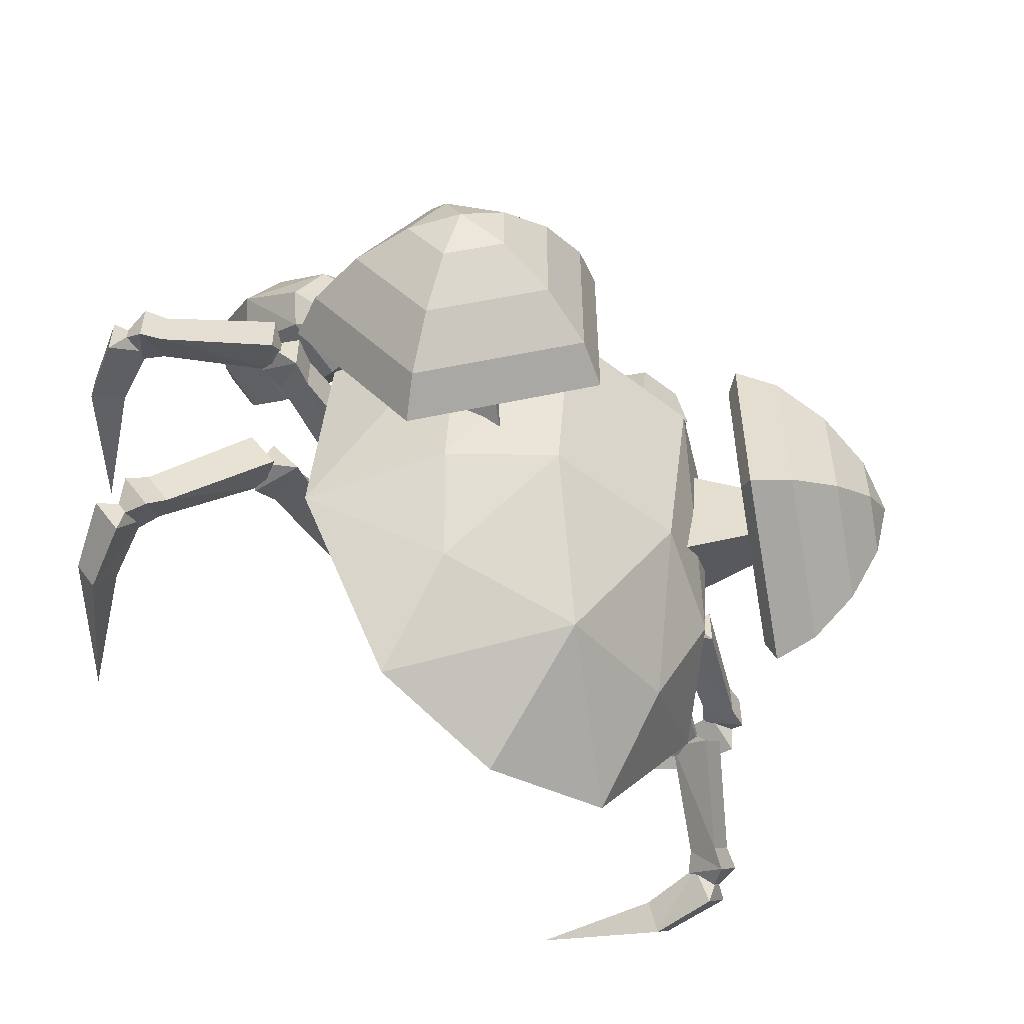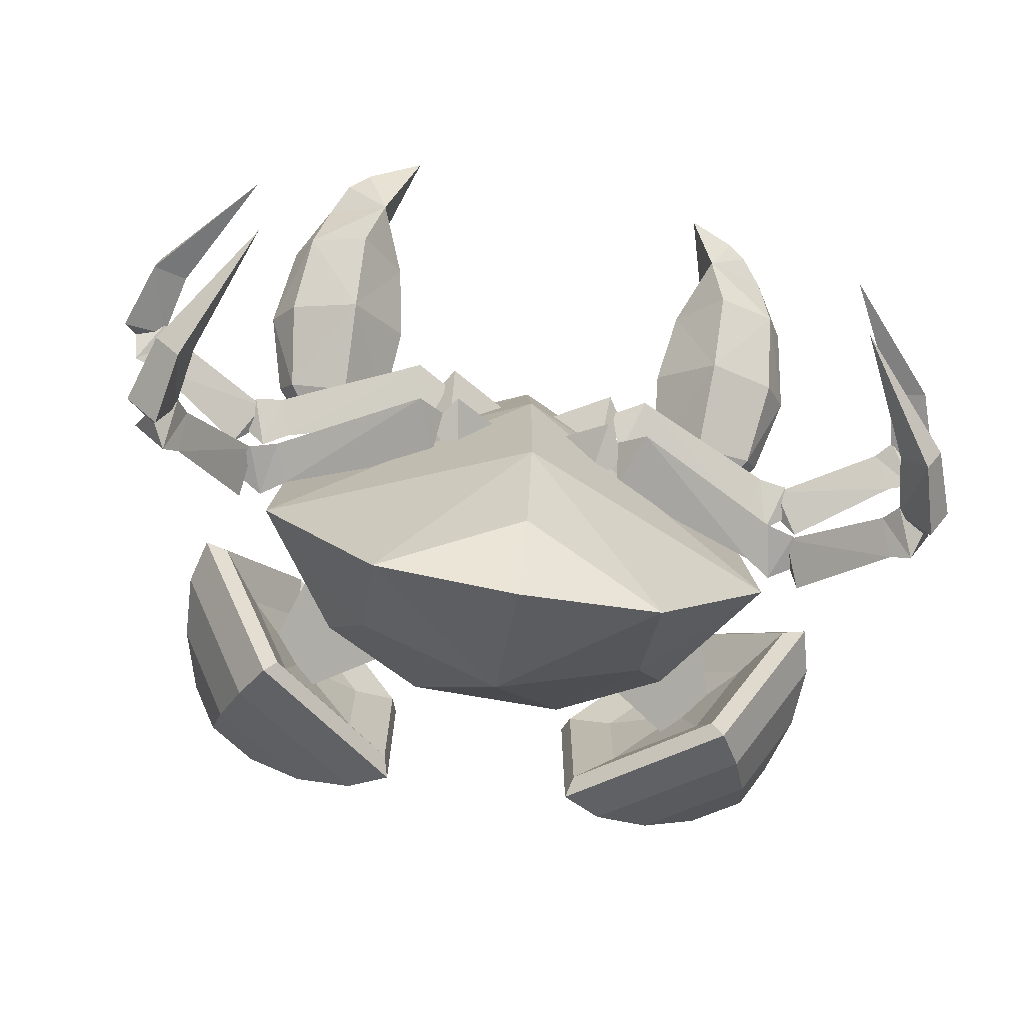
<metadata>
{"format":"obj","ext":"obj","renderer":"f3d","projection":"perspective","resolution":1024,"background":"white","views":[{"elev":-53.7,"azim":140.4,"up":"+Y"},{"elev":-73.9,"azim":-9.8,"up":"+Y"}]}
</metadata>
<code>
v 0.84 -1.96 -1.665
v -1e-06 -2.17 -1.628
v 0 -1.575 -2.414
v -0.84 -1.96 -1.665
v -0.84 -1.4 -2.225
v -0.455 -0.7 -2.82
v 0.455 -0.7 -2.82
v -1.54 -0.9567 -1.751
v 0.84 -1.4 -2.225
v 1.05 -0.84 -2.47
v -1.05 -0.84 -2.47
v 1.54 -0.9567 -1.751
v 0.49 0.406 -2.995
v -1.47 0.42 -1.812
v -1.05 0.42 -2.575
v 0 -0.84 -1.14
v 0 0.28 -1.105
v 1.05 0.42 -2.575
v 1.47 0.42 -1.812
v 0 1.054 -1.229
v -1.074 1.054 -1.812
v 1.074 1.054 -1.812
v -0.616 1.54 -1.616
v 0.616 1.54 -1.616
v 0 1.75 -1.616
v 0.28 1.54 -2.134
v -0.28 1.54 -2.134
v 0.3871 1.054 -2.47
v -0.49 0.406 -2.995
v -0.3871 1.054 -2.47
v 0 -1.68 -1.334
v -0.1468 0.03681 -1.271
v -0.5838 0.07661 -1.358
v -0.4857 -0.1783 -1.045
v -0.4162 -0.2766 -1.442
v -0.6306 -0.1985 -1.248
v 0.4857 -0.1783 -1.045
v 0.5838 0.0766 -1.358
v 0.1468 0.03681 -1.271
v 0.6306 -0.1985 -1.248
v 0.4162 -0.2766 -1.442
v -0.1241 0.56 -1.263
v -0.5 0.76 -1.4
v -0.5257 0.56 -1.037
v -0.5 0.36 -1.4
v -0.6624 0.56 -1.246
v 0.5257 0.56 -1.037
v 0.5 0.76 -1.4
v 0.1241 0.56 -1.263
v 0.6624 0.56 -1.246
v 0.5 0.36 -1.4
v 0.414 1.604 -1.799
v -0.414 1.604 -1.799
v 0.14 1.859 -1.89
v 0.385 1.6 -1.6
v 0.42 1.6 -1.82
v -0.42 1.6 -1.82
v -0.385 1.6 -1.6
v -0.14 1.859 -1.89
v 0 1.845 -1.645
v 0.385 1.586 -1.995
v 0 1.551 -2.114
v -0.385 1.586 -1.995
v 0 1.565 -1.45
v 0.505 1.607 -1.675
v 0.414 1.477 -1.731
v 0.414 1.477 -1.731
v 0.2953 1.77 -1.721
v 0.3521 1.816 -1.638
v 0.12 1.89 -1.676
v 0.12 1.89 -1.676
v 0.365 1.557 -1.623
v 0.365 1.557 -1.623
v 0.271 1.734 -1.588
v 0.271 1.734 -1.588
v 0.4 1.647 -1.961
v 0.526 1.652 -1.844
v 0.435 1.517 -1.88
v 0.295 1.813 -1.902
v 0.295 1.813 -1.902
v 0.365 1.865 -1.801
v 0.071 1.952 -1.799
v 0.071 1.952 -1.799
v 0.4 1.6 -1.785
v 0.295 1.771 -1.746
v 0.295 1.771 -1.746
v -0.414 1.477 -1.731
v -0.414 1.477 -1.731
v -0.505 1.607 -1.675
v -0.3521 1.816 -1.638
v -0.2953 1.77 -1.721
v -0.12 1.863 -1.683
v -0.12 1.863 -1.683
v -0.365 1.557 -1.623
v -0.365 1.557 -1.623
v -0.271 1.734 -1.588
v -0.271 1.734 -1.588
v -0.435 1.517 -1.88
v -0.526 1.652 -1.844
v -0.4 1.647 -1.961
v -0.365 1.865 -1.801
v -0.295 1.813 -1.902
v -0.295 1.813 -1.902
v -0.071 1.952 -1.799
v -0.071 1.952 -1.799
v -0.4 1.6 -1.785
v -0.295 1.771 -1.746
v -0.295 1.771 -1.746
v 0.875 1.005 -2.057
v 0.875 0.9185 -2.396
v 1.104 1.25 -2.3
v 0.9021 1.164 -2.639
v 0.8429 1.466 -2.61
v 0.9858 1.527 -2.371
v 0.7 1.642 -2.4
v 0.525 0.9185 -2.396
v 0.4979 1.164 -2.639
v 0.5571 1.466 -2.61
v 0.2958 1.25 -2.3
v 0.525 1.005 -2.057
v 0.4142 1.527 -2.371
v 0.4979 1.336 -1.961
v 0.5571 1.588 -2.131
v 0.9021 1.336 -1.961
v 0.8429 1.588 -2.131
v -0.525 1.008 -2.054
v -0.525 0.9173 -2.392
v -0.2958 1.25 -2.3
v -0.4979 1.159 -2.638
v -0.5571 1.462 -2.613
v -0.4142 1.526 -2.374
v -0.7 1.64 -2.405
v -0.875 0.9173 -2.392
v -0.9021 1.159 -2.638
v -0.8429 1.462 -2.613
v -1.104 1.25 -2.3
v -0.875 1.008 -2.054
v -0.9858 1.526 -2.374
v -0.9021 1.341 -1.962
v -0.8429 1.59 -2.135
v -0.4979 1.341 -1.962
v -0.5571 1.59 -2.135
v 1.242 -0.15 -2.071
v 0.657 -0.591 -2.562
v 1.66 -0.15 -3.365
v 0.657 0.291 -2.562
v -1.586 -0.15 -3.427
v -0.5832 -0.591 -2.624
v -1.168 -0.15 -2.133
v -0.5832 0.291 -2.624
v 1.361 1.184 -1.933
v 1.335 1.184 -1.514
v 0.6705 0.8765 -1.647
v 0.6705 0.8765 -1.647
v 1.098 1.485 -1.725
v 0.5915 1.029 -1.757
v 0.5915 1.029 -1.757
v 1.34 1.41 -1.71
v 0.6836 0.8765 -1.856
v 0.6836 0.8765 -1.856
v -0.6705 0.8765 -1.647
v -0.6705 0.8765 -1.647
v -1.335 1.184 -1.514
v -1.361 1.184 -1.933
v -0.5915 1.029 -1.757
v -0.5915 1.029 -1.757
v -1.098 1.485 -1.725
v -1.34 1.41 -1.71
v -0.6836 0.8765 -1.856
v -0.6836 0.8765 -1.856
v 2.601 0.55 -1.159
v 2.7 0.41 -1.045
v 2.45 0.55 -1.096
v 2.569 0.655 -0.6401
v 2.7 0.69 -1.045
v 2 0.55 0
v 2.569 0.445 -0.6401
v 2.366 0.55 -0.7057
v 2.366 0.55 -0.7057
v 1.769 0.55 -1.649
v 1.906 0.41 -1.727
v 1.75 0.55 -1.494
v 2.468 0.676 -1.308
v 1.906 0.69 -1.727
v 2.603 0.41 -1.259
v 2.603 0.69 -1.259
v 2.642 0.55 -1.065
v 2.468 0.424 -1.308
v 2.351 0.55 -1.134
v 2.448 0.55 -1.027
v 0.559 0.55 -1.149
v 0.6401 0.375 -1.364
v 0.7599 0.55 -1.036
v 1.55 0.676 -1.628
v 0.6401 0.725 -1.364
v 1.884 0.55 -1.631
v 1.705 0.69 -1.715
v 1.8 0.55 -1.452
v 1.55 0.424 -1.628
v 1.624 0.55 -1.425
v 1.705 0.41 -1.715
v 2.379 -1.141 -1.166
v 2.4 -1.338 -1.111
v 2.242 -1.096 -1.088
v 2.378 -1.205 -0.6387
v 2.526 -1.103 -1.026
v 1.8 -1.25 0
v 2.284 -1.381 -0.702
v 2.152 -1.184 -0.7096
v 2.152 -1.184 -0.7096
v 1.713 -0.6227 -1.622
v 1.781 -0.7832 -1.74
v 1.675 -0.6555 -1.474
v 2.342 -0.9357 -1.266
v 1.907 -0.5476 -1.655
v 2.336 -1.236 -1.301
v 2.462 -1.001 -1.216
v 2.407 -1.189 -1.074
v 2.229 -1.148 -1.342
v 2.159 -1.034 -1.136
v 2.23 -1.109 -1.035
v 0.5675 -0.1987 -1.152
v 0.5977 -0.3102 -1.417
v 0.7237 -0.3322 -1.047
v 1.576 -0.418 -1.555
v 0.7549 -0.02536 -1.288
v 1.813 -0.6809 -1.605
v 1.733 -0.4534 -1.63
v 1.708 -0.6988 -1.438
v 1.463 -0.6231 -1.648
v 1.549 -0.6225 -1.412
v 1.607 -0.6812 -1.734
v -2.46 0.5454 -1.114
v -2.709 0.4048 -1.06
v -2.613 0.5458 -1.175
v -2.709 0.6848 -1.058
v -2.57 0.6466 -0.6554
v -2.57 0.4366 -0.6572
v -1.99 0.537 -0.02663
v -2.369 0.5423 -0.7256
v -2.369 0.5423 -0.7256
v -1.752 0.5491 -1.492
v -1.903 0.4109 -1.73
v -1.769 0.5504 -1.648
v -1.903 0.6909 -1.727
v -2.474 0.6731 -1.321
v -2.653 0.545 -1.083
v -2.611 0.6866 -1.275
v -2.611 0.4066 -1.277
v -2.474 0.4211 -1.323
v -2.46 0.5448 -1.04
v -2.361 0.5458 -1.145
v -0.7599 0.55 -1.036
v -0.6401 0.375 -1.364
v -0.559 0.55 -1.149
v -0.6401 0.725 -1.364
v -1.55 0.676 -1.628
v -1.8 0.55 -1.452
v -1.705 0.69 -1.715
v -1.884 0.55 -1.631
v -1.624 0.55 -1.425
v -1.55 0.424 -1.628
v -1.705 0.41 -1.715
v -2.14 -1.227 -1.134
v -2.214 -1.506 -1.168
v -2.248 -1.311 -1.225
v -2.414 -1.32 -1.105
v -2.288 -1.376 -0.7002
v -2.138 -1.515 -0.7481
v -1.8 -1.25 0
v -2.072 -1.287 -0.7459
v -2.072 -1.287 -0.7459
v -1.694 -0.6312 -1.465
v -1.725 -0.7823 -1.738
v -1.723 -0.61 -1.618
v -1.925 -0.597 -1.674
v -2.263 -1.103 -1.326
v -2.27 -1.366 -1.136
v -2.363 -1.202 -1.289
v -2.163 -1.387 -1.353
v -2.083 -1.27 -1.383
v -2.132 -1.236 -1.08
v -2.075 -1.142 -1.174
v -0.7237 -0.3322 -1.047
v -0.5977 -0.3102 -1.417
v -0.5675 -0.1987 -1.152
v -0.7549 -0.02536 -1.288
v -1.576 -0.418 -1.555
v -1.708 -0.6988 -1.438
v -1.733 -0.4534 -1.63
v -1.813 -0.6809 -1.605
v -1.549 -0.6225 -1.412
v -1.463 -0.6231 -1.648
v -1.607 -0.6812 -1.734
v 0.6476 0.3684 -3.269
v 0.61 0.4425 -3.383
v 0.61 -0.7425 -3.383
v 0.6476 -0.6684 -3.269
v 0.903 0.1629 -3.178
v 0.903 -0.4629 -3.178
v 1.295 -0.15 -2.931
v 1.641 -0.15 -2.559
v 1.359 0.3563 -2.795
v 1.87 -0.15 -2.243
v 1.403 0.6888 -2.635
v 2.007 -0.15 -2.211
v 1.473 0.8087 -2.658
v 1.403 -0.9888 -2.635
v 1.473 -1.109 -2.658
v 1.359 -0.6563 -2.795
v 1.607 -0.9948 -2.875
v 2.077 -0.15 -2.481
v 0.8462 -0.6721 -3.513
v 0.8462 0.3721 -3.513
v 1.18 0.2203 -3.586
v 1.18 -0.5203 -3.586
v 1.607 0.6948 -2.875
v 1.719 0.4492 -3.133
v 1.719 -0.7492 -3.133
v 2.053 -0.15 -2.853
v 1.775 0.1496 -3.351
v 1.761 -0.15 -3.486
v 1.505 0.03515 -3.577
v 1.505 -0.3352 -3.577
v 1.775 -0.4496 -3.351
v 1.942 -0.15 -3.211
v -0.5739 -0.6684 -3.331
v -0.5363 -0.7425 -3.445
v -0.5363 0.4425 -3.445
v -0.5739 0.3684 -3.331
v -0.8292 -0.4629 -3.24
v -0.8292 0.1629 -3.24
v -1.222 -0.15 -2.993
v -1.285 0.3563 -2.857
v -1.567 -0.15 -2.621
v -1.329 0.6888 -2.697
v -1.796 -0.15 -2.305
v -1.4 0.8087 -2.72
v -1.933 -0.15 -2.272
v -1.4 -1.109 -2.72
v -1.329 -0.9888 -2.697
v -1.285 -0.6563 -2.857
v -2.003 -0.15 -2.542
v -1.533 -0.9948 -2.937
v -0.7724 -0.6721 -3.575
v -0.7724 0.3721 -3.575
v -1.106 -0.5203 -3.647
v -1.106 0.2203 -3.647
v -1.645 0.4492 -3.195
v -1.533 0.6948 -2.937
v -1.979 -0.15 -2.915
v -1.645 -0.7492 -3.195
v -1.431 0.03515 -3.639
v -1.687 -0.15 -3.548
v -1.701 0.1496 -3.413
v -1.431 -0.3352 -3.639
v -1.868 -0.15 -3.273
v -1.701 -0.4496 -3.413
v 1.215 1.231 -1.882
v 1.409 1.394 -1.899
v 1.422 1.174 -1.75
v 1.639 2.249 -0.8218
v 1.174 2.409 -0.5039
v 1.582 2.251 -0.4146
v 1.271 1.377 -0.8714
v 1.287 1.76 -0.4713
v 1.013 2.016 -0.7125
v 1.243 1.111 -1.42
v 1.228 1.101 -1.691
v 1.618 1.26 -1.484
v 0.931 1.743 -1.106
v 0.9735 1.429 -1.571
v 1.66 1.883 -0.5726
v 1.701 1.531 -0.996
v 1.848 1.762 -1.161
v 1.597 1.626 -1.734
v 1.675 1.988 -1.308
v 1.208 1.457 -1.934
v 1.21 1.706 -1.825
v 1.228 2.12 -1.377
v 1.192 2.079 -0.279
v 1.065 1.276 -1.803
v 1.709 1.465 -1.58
v 1.768 2.051 -0.7231
v 1.253 2.354 -0.876
v 1.448 2.352 -0.255
v 1.337 2.397 -0.1789
v 1.047 2.458 -0.0662
v -1.422 1.174 -1.75
v -1.409 1.394 -1.899
v -1.215 1.231 -1.882
v -1.582 2.251 -0.4146
v -1.174 2.409 -0.5039
v -1.639 2.249 -0.8218
v -1.013 2.016 -0.7125
v -1.287 1.76 -0.4713
v -1.271 1.377 -0.8714
v -1.618 1.26 -1.484
v -1.228 1.101 -1.691
v -1.243 1.111 -1.42
v -0.9735 1.429 -1.571
v -0.931 1.743 -1.106
v -1.848 1.762 -1.161
v -1.701 1.531 -0.996
v -1.66 1.883 -0.5726
v -1.675 1.988 -1.308
v -1.597 1.626 -1.734
v -1.21 1.706 -1.825
v -1.208 1.457 -1.934
v -1.228 2.12 -1.377
v -1.192 2.079 -0.279
v -1.065 1.276 -1.803
v -1.709 1.465 -1.58
v -1.768 2.051 -0.7231
v -1.253 2.354 -0.876
v -1.348 2.428 -0.1352
v -1.348 2.428 -0.1352
v -1.482 2.373 -0.2266
v -1.482 2.373 -0.2266
v -1 2.5 -1e-06
g mat_0
f 3 1 2
f 2 4 3
f 31 4 2
f 31 16 4
f 1 16 31
f 1 12 16
f 12 1 9
f 9 10 12
f 7 10 9
f 7 13 10
f 29 13 7
f 29 28 13
f 30 28 29
f 30 27 28
f 21 27 30
f 21 23 27
f 20 23 21
f 20 25 23
f 24 25 20
f 24 26 25
f 22 26 24
f 22 28 26
f 18 28 22
f 18 13 28
f 10 13 18
f 18 12 10
f 19 12 18
f 19 17 12
f 20 17 19
f 20 14 17
f 21 14 20
f 21 15 14
f 30 15 21
f 30 29 15
f 11 15 29
f 11 8 15
f 5 8 11
f 5 4 8
f 3 4 5
f 5 6 3
f 11 6 5
f 11 29 6
f 7 6 29
f 7 3 6
f 9 3 7
f 9 1 3
f 2 1 31
f 8 14 15
f 8 17 14
f 16 17 8
f 16 12 17
f 16 8 4
f 27 26 28
f 27 25 26
f 23 25 27
f 22 19 18
f 22 20 19
f 24 20 22
f 33 34 32
f 33 36 34
f 35 36 33
f 35 34 36
f 32 34 35
f 35 33 32
f 38 39 37
f 38 41 39
f 40 41 38
f 40 37 41
f 38 37 40
f 37 39 41
f 43 44 42
f 43 46 44
f 45 46 43
f 45 44 46
f 42 44 45
f 45 43 42
f 48 49 47
f 48 51 49
f 50 51 48
f 50 47 51
f 48 47 50
f 47 49 51
g mat_1
f 74 52 67
f 68 69 74
f 75 69 68
f 73 65 75
f 52 65 73
g mat_2
f 96 94 88
f 96 91 94
g mat_3
f 56 54 55
f 56 61 54
f 62 54 61
f 62 59 54
f 63 59 62
f 63 57 59
f 58 59 57
f 58 60 59
f 64 60 58
f 64 55 60
f 54 60 55
f 54 59 60
g mat_4
f 112 116 117
f 112 110 116
f 111 110 112
f 111 109 110
f 124 109 111
f 124 122 109
f 120 109 122
f 120 110 109
f 116 110 120
f 120 119 116
f 122 119 120
f 119 117 116
f 117 118 112
f 117 121 118
f 119 121 117
f 119 122 121
f 123 121 122
f 123 115 121
f 125 115 123
f 125 114 115
f 124 114 125
f 124 111 114
f 112 114 111
f 112 113 114
f 118 113 112
f 118 115 113
f 121 115 118
f 114 113 115
f 122 125 123
f 122 124 125
g mat_5
f 129 133 134
f 129 127 133
f 128 127 129
f 128 126 127
f 141 126 128
f 141 139 126
f 137 126 139
f 137 127 126
f 133 127 137
f 137 136 133
f 139 136 137
f 136 134 133
f 134 135 129
f 134 138 135
f 136 138 134
f 136 139 138
f 140 138 139
f 140 132 138
f 142 132 140
f 142 131 132
f 141 131 142
f 141 128 131
f 129 131 128
f 129 130 131
f 135 130 129
f 135 132 130
f 138 132 135
f 131 130 132
f 139 142 140
f 139 141 142
g mat_6
f 143 144 145
f 146 143 145
f 144 146 145
f 147 148 149
f 147 149 150
f 147 150 148
g mat_7
f 157 151 159
f 157 155 151
f 158 151 155
f 158 152 151
f 155 152 158
f 155 156 152
f 154 152 156
f 153 151 152
f 153 160 151
f 164 166 169
f 164 167 166
f 168 167 164
f 168 163 167
f 164 163 168
f 164 161 163
f 170 161 164
f 163 165 167
f 163 162 165
f 177 176 178
f 177 174 176
f 172 174 177
f 172 175 174
f 171 175 172
f 171 173 175
f 172 173 171
f 172 177 173
f 178 173 177
f 173 174 175
f 173 179 174
f 176 174 179
f 208 207 209
f 208 205 207
f 203 205 208
f 203 206 205
f 202 206 203
f 202 204 206
f 203 204 202
f 203 208 204
f 209 204 208
f 204 205 206
f 204 210 205
f 207 205 210
f 239 238 240
f 239 237 238
f 241 237 239
f 241 233 237
f 236 237 233
f 236 234 237
f 235 234 236
f 235 233 234
f 236 233 235
f 234 238 237
f 234 233 238
f 240 238 233
f 270 269 271
f 270 268 269
f 272 268 270
f 272 264 268
f 267 268 264
f 267 265 268
f 266 265 267
f 266 264 265
f 267 264 266
f 265 269 268
f 265 264 269
f 271 269 264
f 181 182 180
f 181 188 182
f 183 188 181
f 183 186 188
f 189 186 183
f 189 190 186
f 185 190 189
f 185 187 190
f 186 187 185
f 186 190 187
f 185 188 186
f 185 189 188
f 182 188 189
f 189 183 182
f 184 182 183
f 184 180 182
f 181 180 184
f 184 183 181
f 192 193 191
f 192 199 193
f 194 199 192
f 194 197 199
f 200 197 194
f 200 198 197
f 201 198 200
f 201 196 198
f 197 196 201
f 197 198 196
f 201 199 197
f 201 200 199
f 193 199 200
f 200 194 193
f 195 193 194
f 195 191 193
f 192 191 195
f 195 194 192
f 212 213 211
f 212 219 213
f 214 219 212
f 214 217 219
f 220 217 214
f 220 221 217
f 216 221 220
f 216 218 221
f 217 218 216
f 217 221 218
f 216 219 217
f 216 220 219
f 213 219 220
f 220 214 213
f 215 213 214
f 215 211 213
f 212 211 215
f 215 214 212
f 223 224 222
f 223 230 224
f 225 230 223
f 225 228 230
f 231 228 225
f 231 229 228
f 232 229 231
f 232 227 229
f 228 227 232
f 228 229 227
f 232 230 228
f 232 231 230
f 224 230 231
f 231 225 224
f 226 224 225
f 226 222 224
f 223 222 226
f 226 225 223
f 243 244 242
f 243 245 244
f 246 245 243
f 246 242 245
f 252 242 246
f 252 250 242
f 249 250 252
f 249 248 250
f 247 248 249
f 247 251 248
f 249 251 247
f 249 252 251
f 248 251 252
f 252 246 248
f 250 248 246
f 246 243 250
f 242 250 243
f 244 245 242
f 254 255 253
f 254 256 255
f 257 256 254
f 257 253 256
f 261 253 257
f 261 262 253
f 263 262 261
f 263 259 262
f 260 259 263
f 260 258 259
f 263 258 260
f 263 261 258
f 259 258 261
f 261 257 259
f 262 259 257
f 257 254 262
f 253 262 254
f 255 256 253
f 274 275 273
f 274 276 275
f 277 276 274
f 277 273 276
f 283 273 277
f 283 281 273
f 280 281 283
f 280 279 281
f 278 279 280
f 278 282 279
f 280 282 278
f 280 283 282
f 279 282 283
f 283 277 279
f 281 279 277
f 277 274 281
f 273 281 274
f 275 276 273
f 285 286 284
f 285 287 286
f 288 287 285
f 288 284 287
f 292 284 288
f 292 293 284
f 294 293 292
f 294 290 293
f 291 290 294
f 291 289 290
f 294 289 291
f 294 292 289
f 290 289 292
f 292 288 290
f 293 290 288
f 288 285 293
f 284 293 285
f 286 287 284
g mat_8
f 298 296 297
f 298 295 296
f 300 295 298
f 300 299 295
f 299 300 301
f 302 303 301
f 304 303 302
f 304 305 303
f 306 305 304
f 306 307 305
f 304 309 306
f 304 308 309
f 302 308 304
f 302 310 308
f 310 302 301
f 303 299 301
f 305 299 303
f 305 295 299
f 307 295 305
f 307 296 295
f 308 297 309
f 308 298 297
f 310 298 308
f 310 300 298
f 300 310 301
f 330 328 329
f 330 327 328
f 332 327 330
f 332 331 327
f 333 331 332
f 333 334 335
f 336 335 334
f 336 337 335
f 338 337 336
f 338 339 337
f 341 339 340
f 341 337 339
f 342 337 341
f 342 335 337
f 333 335 342
f 333 332 334
f 330 334 332
f 330 336 334
f 329 336 330
f 329 338 336
f 327 340 328
f 327 341 340
f 331 341 327
f 331 342 341
f 333 342 331
g mat_9
f 312 309 311
f 312 306 309
f 317 306 312
f 317 307 306
f 314 307 317
f 314 296 307
f 313 296 314
f 313 297 296
f 311 297 313
f 311 309 297
f 316 314 315
f 316 313 314
f 319 313 316
f 319 311 313
f 320 311 319
f 320 312 311
f 318 312 320
f 318 317 312
f 315 317 318
f 315 314 317
f 323 318 321
f 323 315 318
f 324 315 323
f 324 316 315
f 325 316 324
f 325 319 316
f 326 319 325
f 326 320 319
f 321 320 326
f 321 318 320
f 344 339 343
f 344 340 339
f 345 340 344
f 345 328 340
f 346 328 345
f 346 329 328
f 350 329 346
f 350 338 329
f 343 338 350
f 343 339 338
f 348 345 347
f 348 346 345
f 349 346 348
f 349 350 346
f 351 350 349
f 351 343 350
f 352 343 351
f 352 344 343
f 347 344 352
f 347 345 344
f 355 348 353
f 355 349 348
f 357 349 355
f 357 351 349
f 358 351 357
f 358 352 351
f 356 352 358
f 356 347 352
f 353 347 356
f 353 348 347
f 322 323 321
f 322 324 323
f 325 324 322
f 322 326 325
f 321 326 322
f 354 355 353
f 354 357 355
f 358 357 354
f 354 356 358
f 353 356 354
g mat_10
f 368 361 370
f 368 369 361
f 372 369 368
f 372 382 369
f 379 382 372
f 379 378 382
f 376 378 379
f 376 360 378
f 399 398 389
f 399 400 398
f 412 400 399
f 412 401 400
f 409 401 412
f 409 408 401
f 390 408 409
f 390 407 408
f 382 359 369
f 382 378 359
f 360 359 378
f 360 361 359
f 383 361 360
f 383 370 361
f 375 370 383
f 375 374 370
f 373 374 375
f 373 365 374
f 366 365 373
f 366 367 365
f 381 367 366
f 381 363 367
f 388 363 381
f 388 387 363
f 381 387 388
f 381 386 387
f 364 386 381
f 364 363 386
f 362 363 364
f 362 385 363
f 380 385 362
f 380 367 385
f 371 367 380
f 371 365 367
f 372 365 371
f 372 368 365
f 370 365 368
f 370 374 365
f 361 369 359
f 363 385 367
f 387 386 363
f 380 372 371
f 380 379 372
f 376 379 380
f 380 377 376
f 362 377 380
f 362 375 377
f 384 375 362
f 384 373 375
f 364 373 384
f 364 381 373
f 366 373 381
f 364 384 362
f 375 376 377
f 375 383 376
f 360 376 383
f 399 391 412
f 399 389 391
f 390 391 389
f 390 409 391
f 412 391 409
f 413 390 389
f 413 407 390
f 403 407 413
f 403 406 407
f 394 406 403
f 394 410 406
f 415 410 394
f 415 395 410
f 393 395 415
f 393 411 395
f 420 411 393
f 420 416 411
f 418 411 416
f 418 392 411
f 405 411 392
f 405 396 411
f 397 396 405
f 397 395 396
f 402 395 397
f 402 410 395
f 401 410 402
f 401 408 410
f 407 410 408
f 407 406 410
f 411 396 395
f 397 401 402
f 397 400 401
f 398 400 397
f 397 404 398
f 405 404 397
f 405 403 404
f 414 403 405
f 414 394 403
f 392 394 414
f 392 393 394
f 419 393 392
f 419 417 393
f 420 393 417
f 393 415 394
f 392 414 405
f 403 398 404
f 403 413 398
f 389 398 413

</code>
